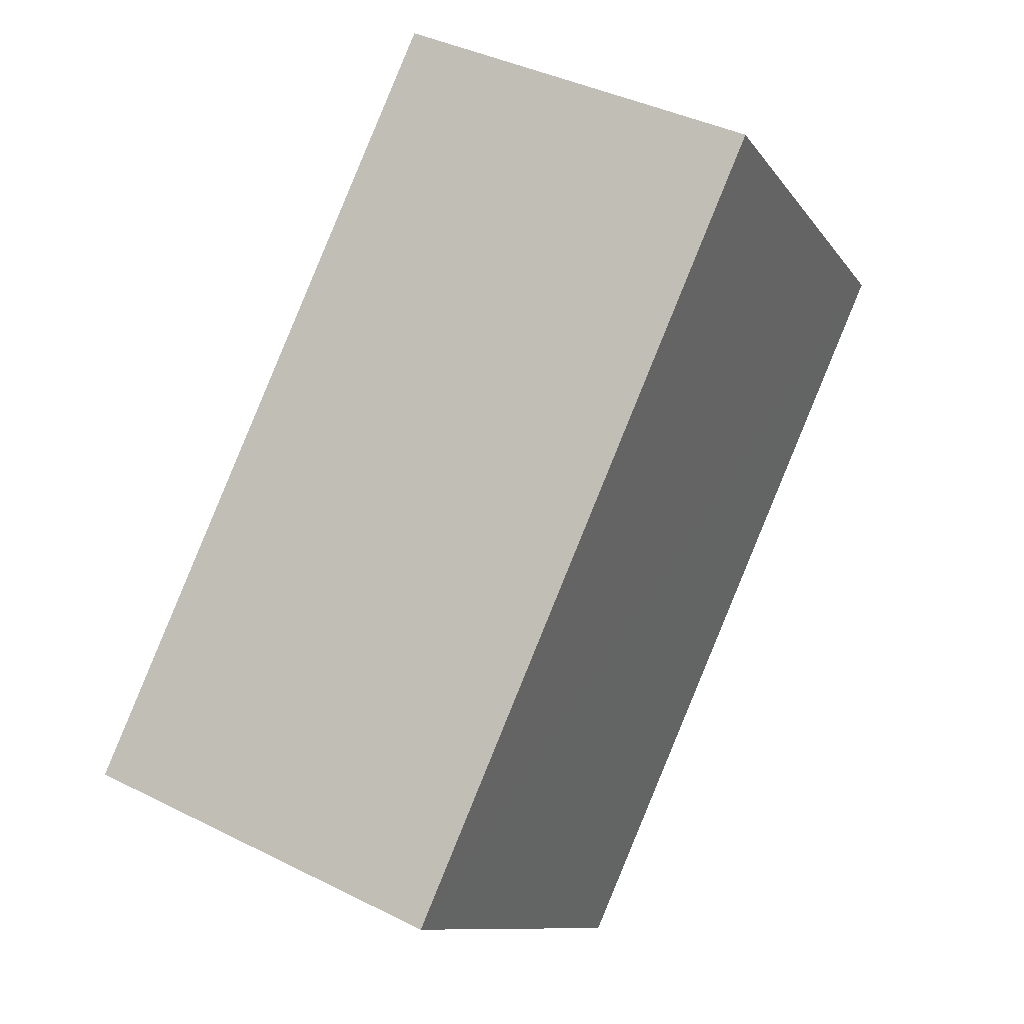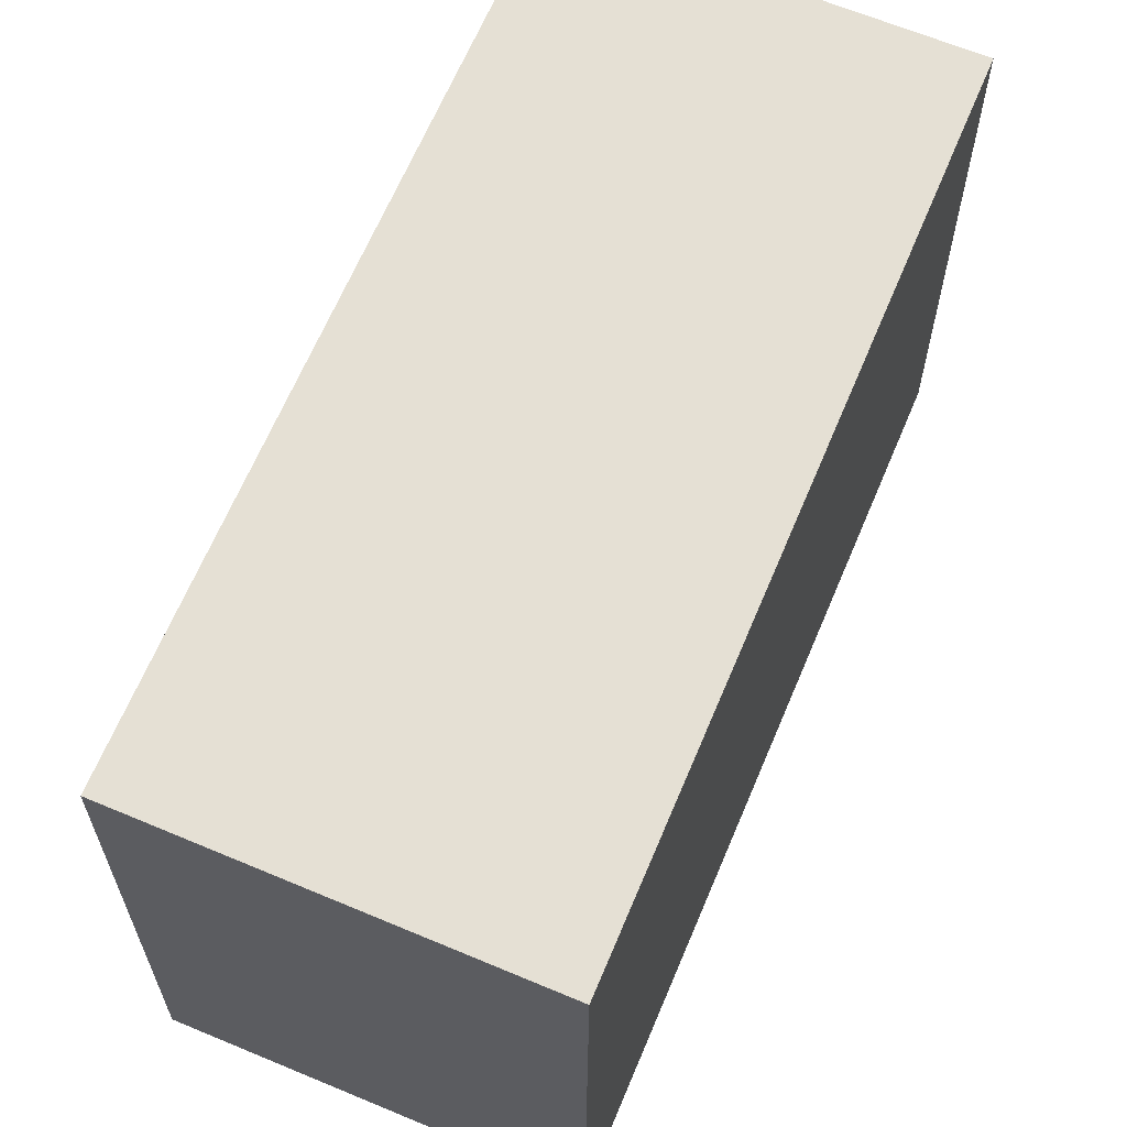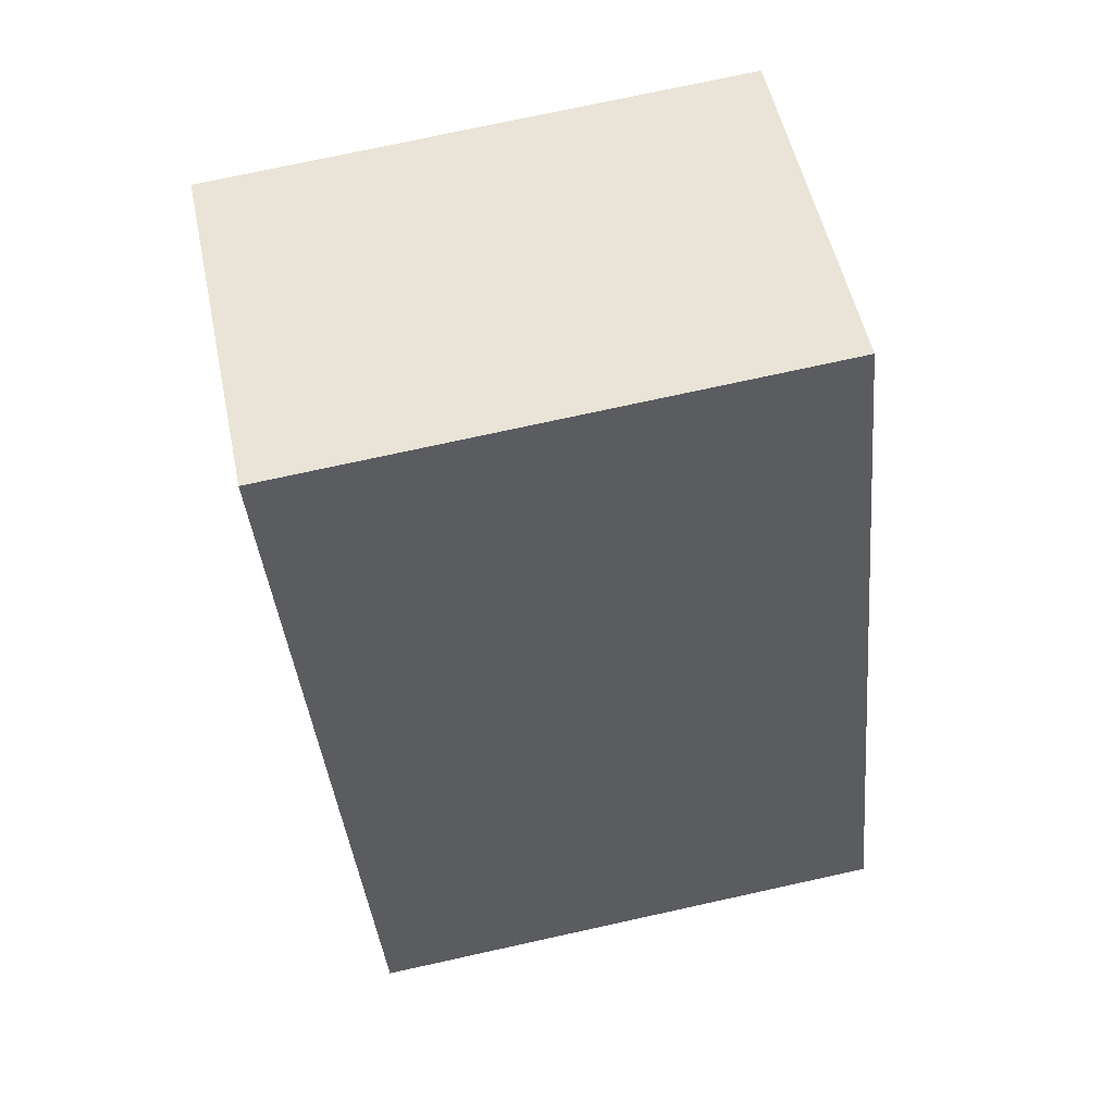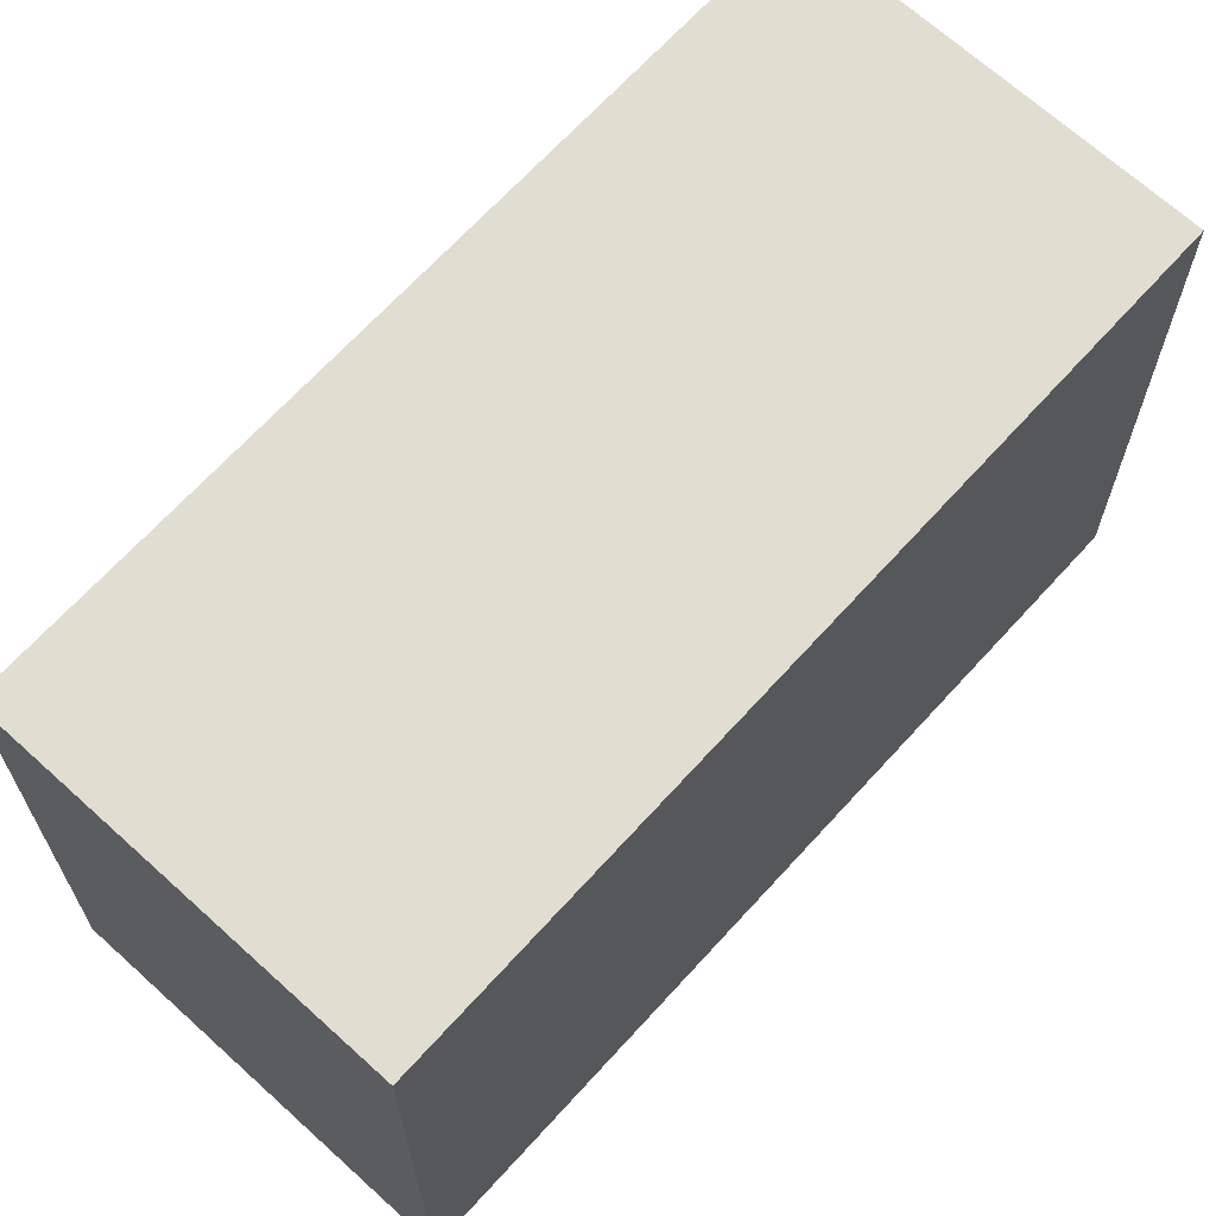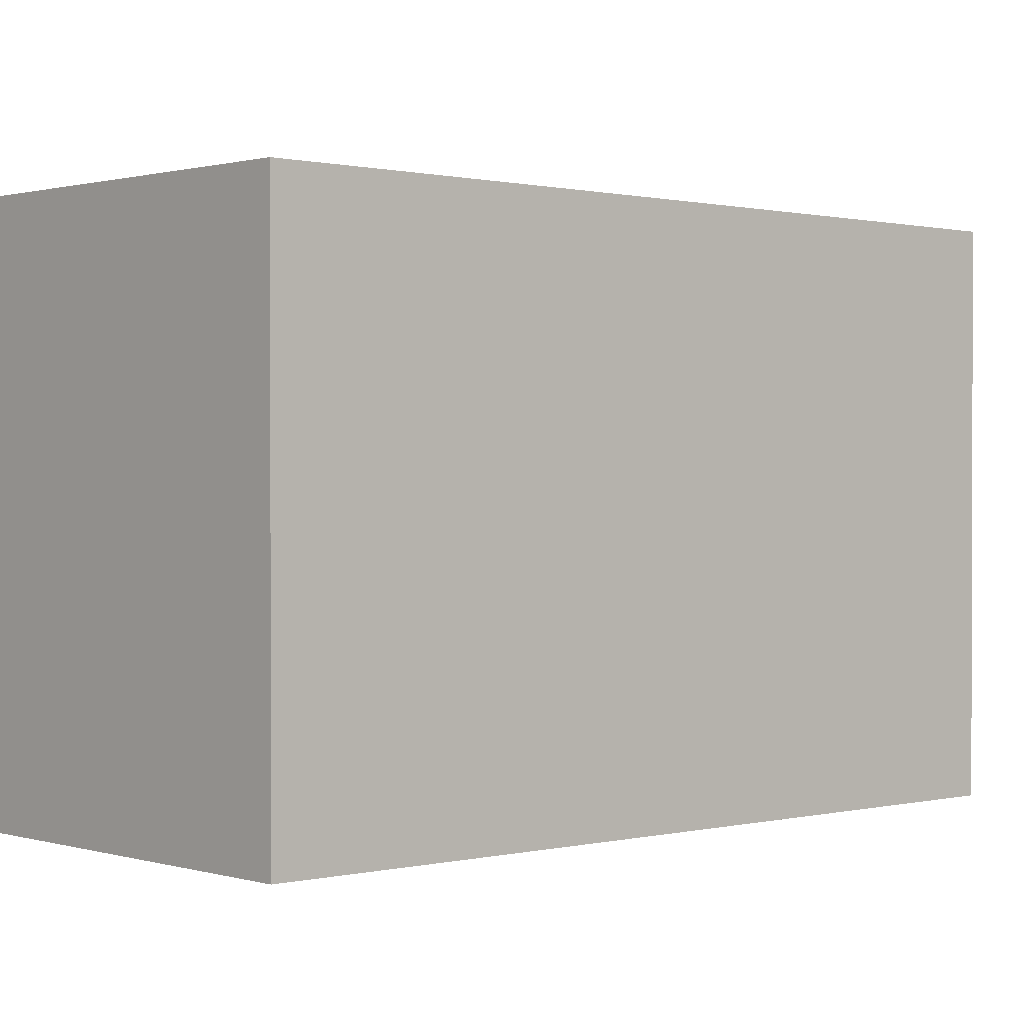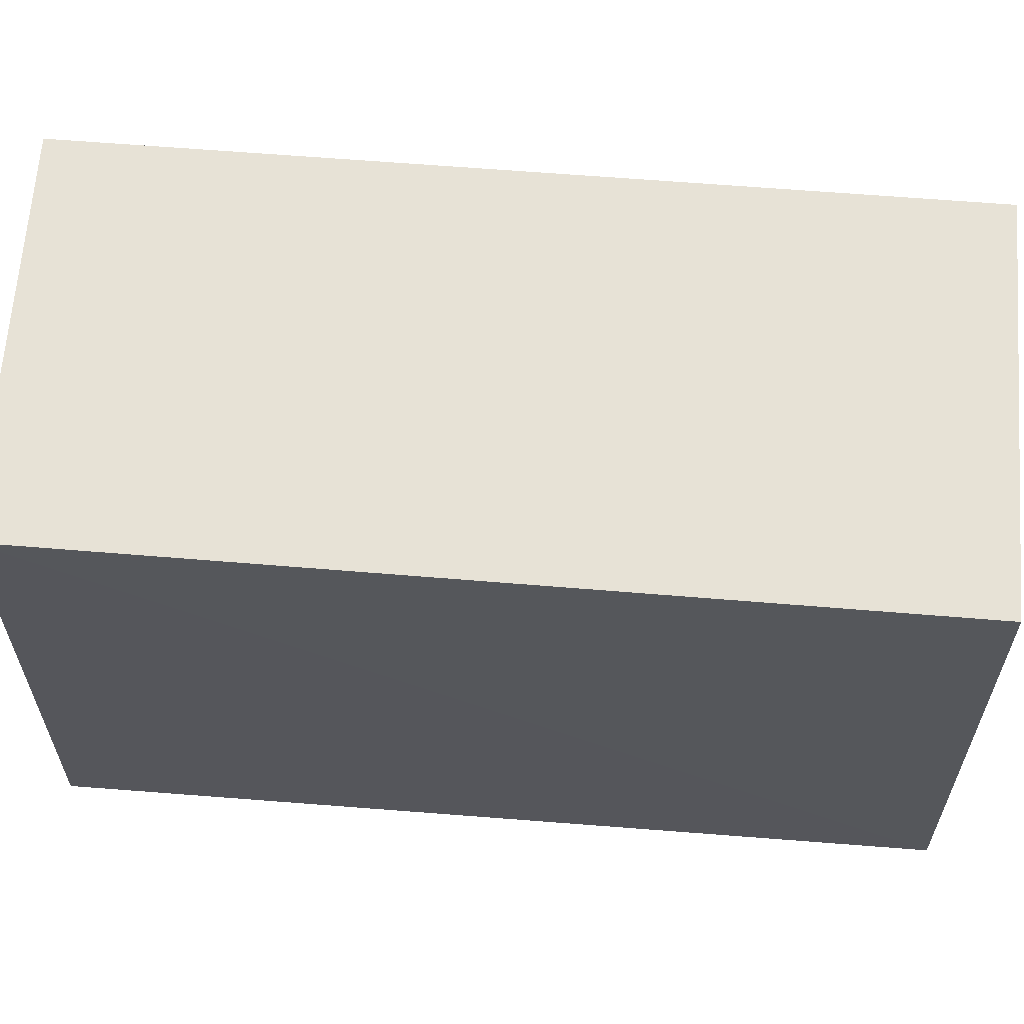
<metadata>
{"format":"obj","ext":"obj","renderer":"f3d","projection":"perspective","resolution":1024,"background":"white","views":[{"elev":-10.5,"azim":-159.4,"up":"+Y"},{"elev":64.7,"azim":46.8,"up":"+Z"},{"elev":74.7,"azim":77.6,"up":"+Y"},{"elev":67.9,"azim":66.5,"up":"+Z"},{"elev":1.0,"azim":-107.8,"up":"+Z"},{"elev":63.6,"azim":-61.6,"up":"+Z"}]}
</metadata>
<code>
v 8.473e+04 4.467e+05 -0.604
v 8.473e+04 4.467e+05 -0.604
v 8.473e+04 4.467e+05 -0.604
v 8.472e+04 4.467e+05 -0.604
v 8.473e+04 4.467e+05 7.402
v 8.473e+04 4.467e+05 7.385
v 8.472e+04 4.467e+05 7.528
v 8.473e+04 4.467e+05 7.511
f 1 2 3 4
f 5 3 2 6
f 7 4 3 5
f 8 1 4 7
f 6 2 1 8
f 6 8 7 5

</code>
